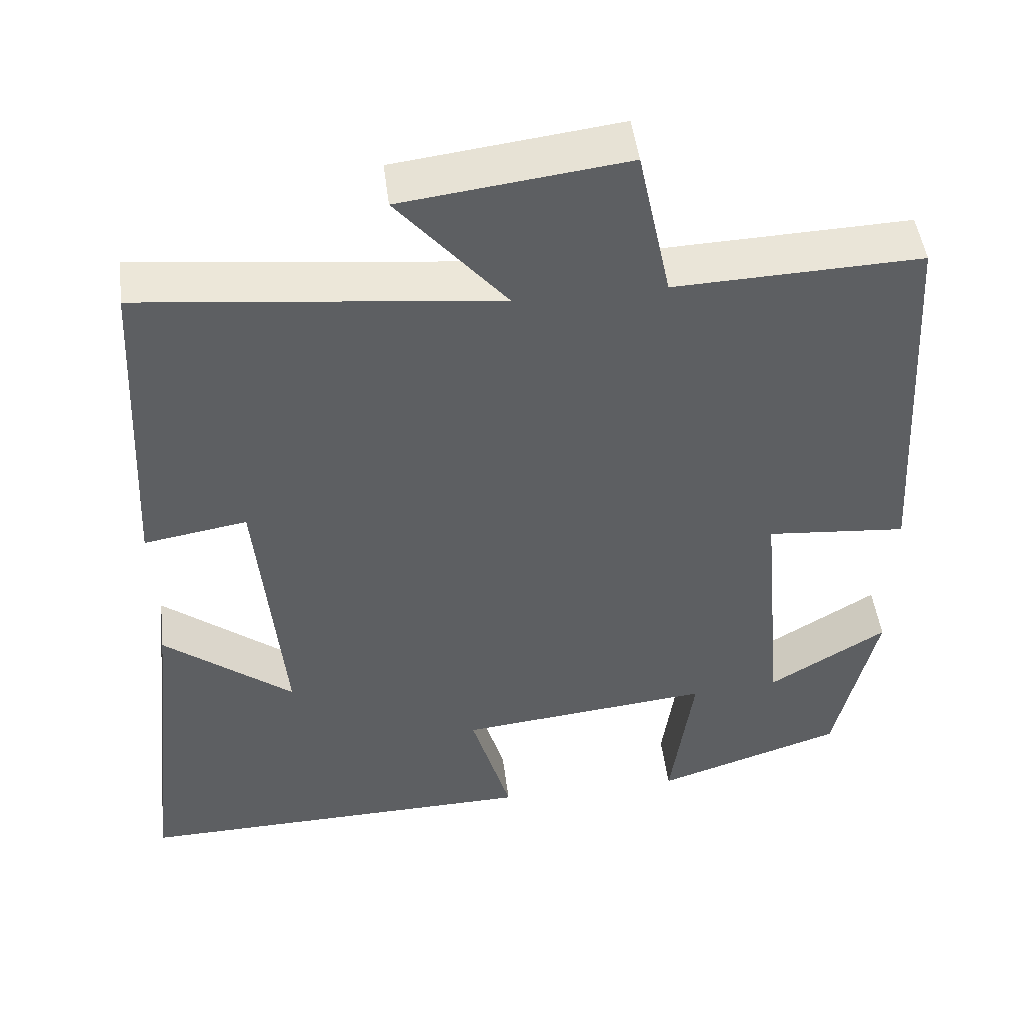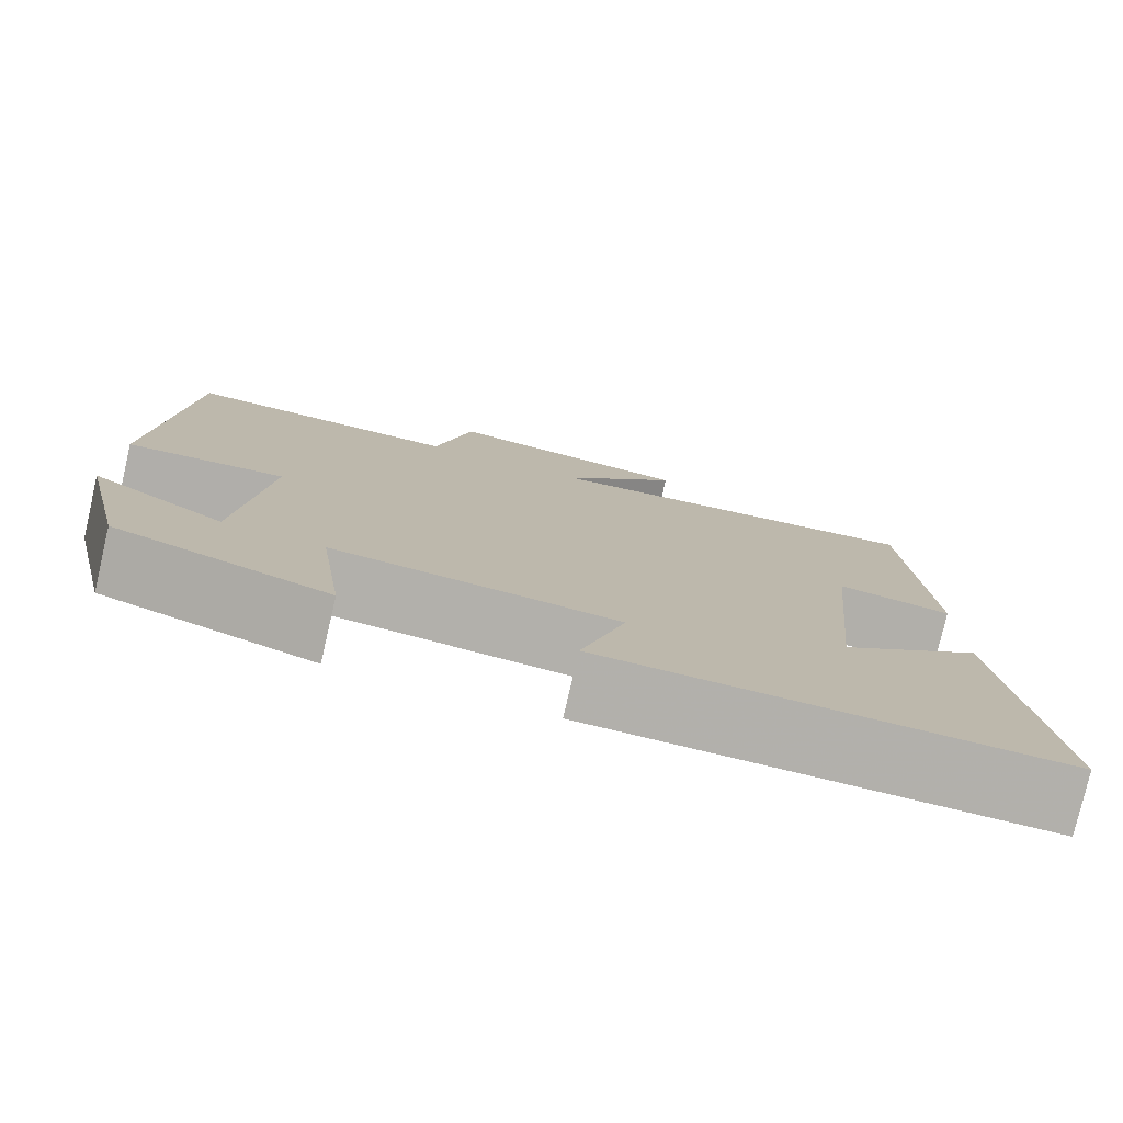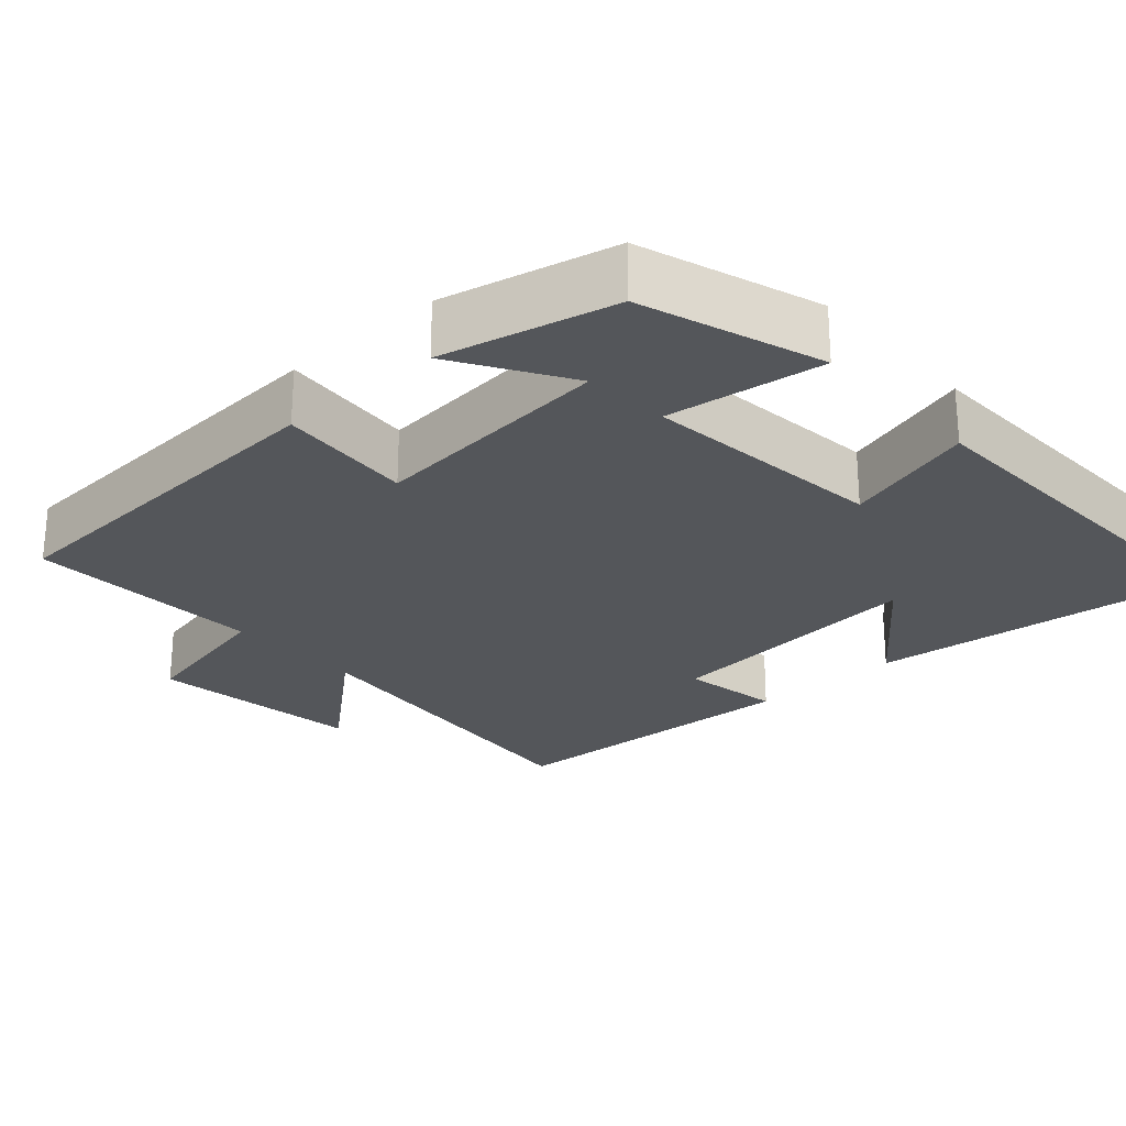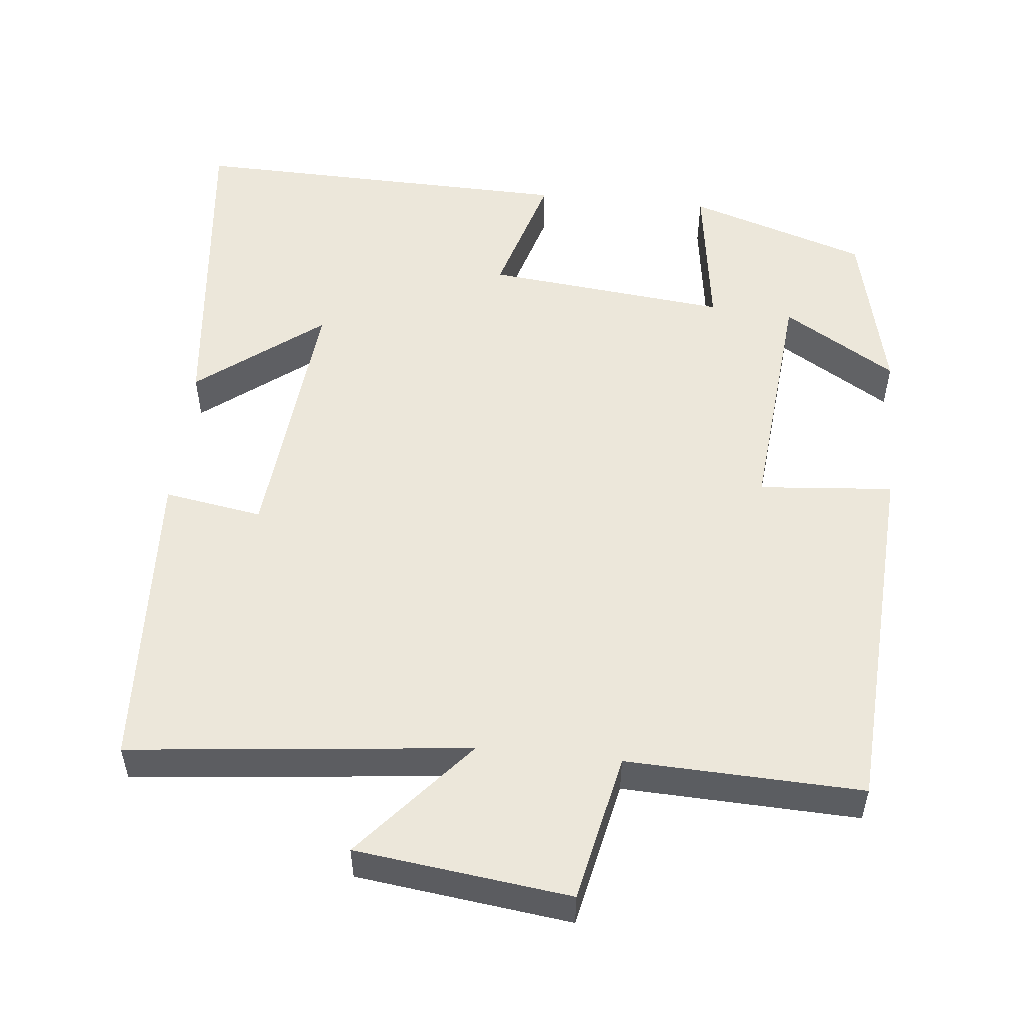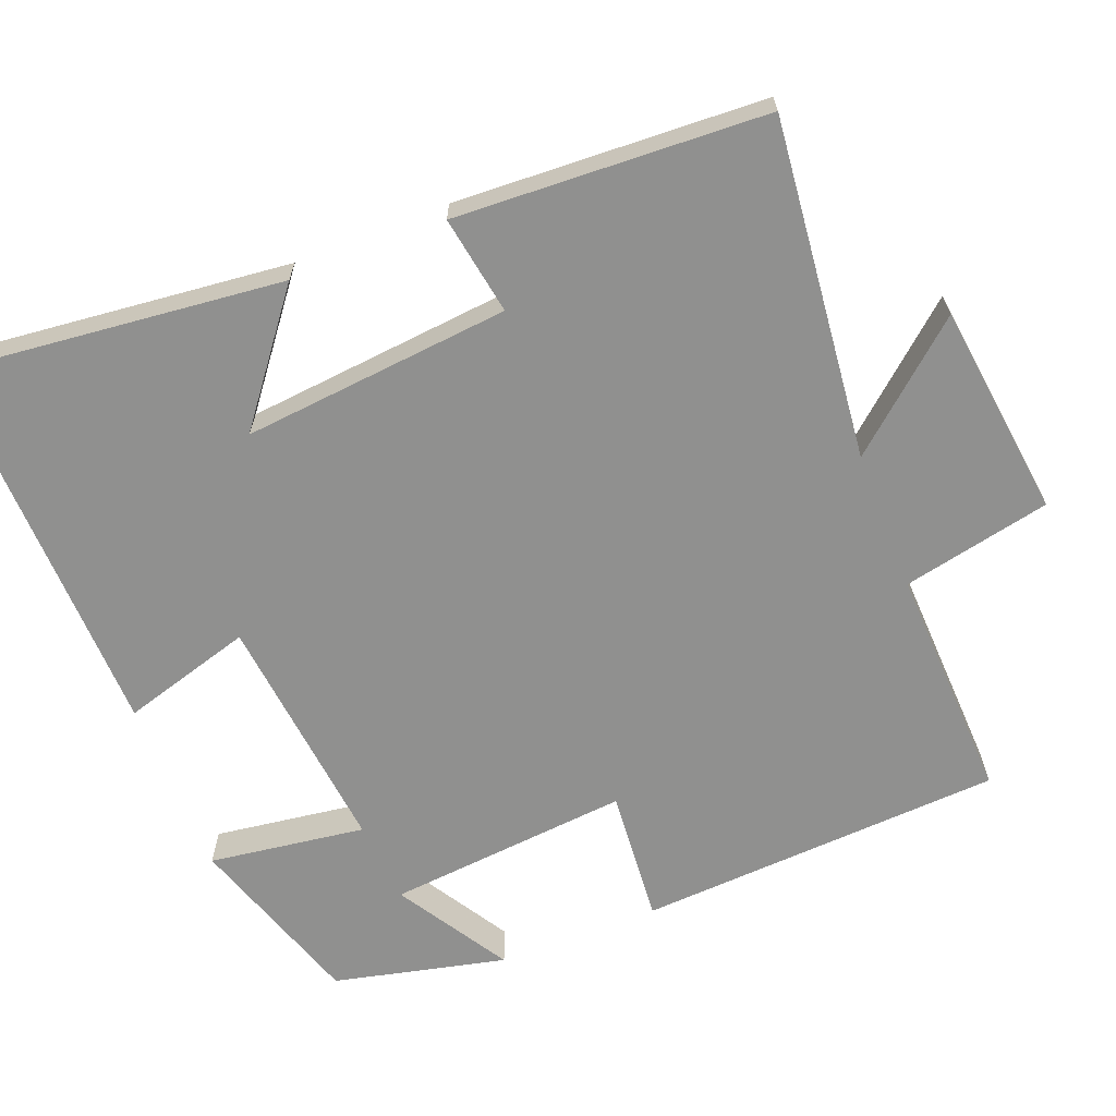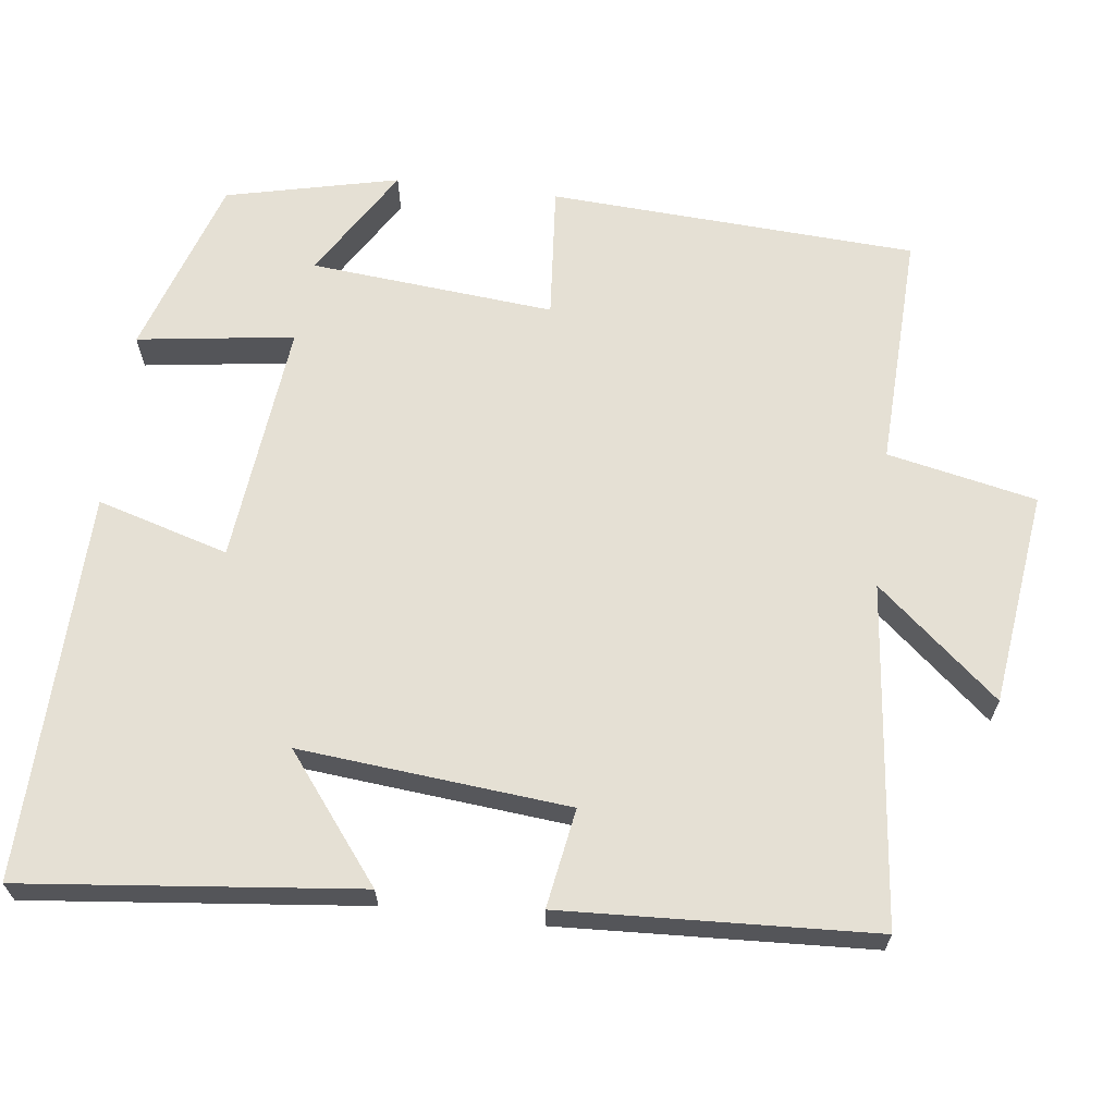
<metadata>
{"format":"obj","ext":"obj","renderer":"f3d","projection":"perspective","resolution":1024,"background":"white","views":[{"elev":47.6,"azim":-7.1,"up":"+Z"},{"elev":-78.5,"azim":166.9,"up":"+Z"},{"elev":-25.3,"azim":132.1,"up":"+Y"},{"elev":52.9,"azim":5.8,"up":"+Y"},{"elev":-65.6,"azim":-68.6,"up":"+Y"},{"elev":65.2,"azim":-83.0,"up":"+Y"}]}
</metadata>
<code>
v 0.472 0.07 0.512
v 0.5 0.07 0.025
v 0.321 0.07 0.04
v 0.351 0.07 -0.284
v 0.5 0.07 -0.193
v 0.447 0.07 -0.422
v 0.209 0.07 -0.5
v 0.238 0.07 -0.292
v -0.084 0.07 -0.326
v -0.033 0.07 -0.5
v -0.547 0.07 -0.513
v -0.5 0.07 -0.07
v -0.335 0.07 -0.198
v -0.369 0.07 0.158
v -0.5 0.07 0.136
v -0.48 0.07 0.548
v -0.029 0.07 0.5
v -0.167 0.07 0.661
v 0.117 0.07 0.697
v 0.159 0.07 0.5
v 0.472 0 0.512
v 0.5 0 0.025
v 0.321 0 0.04
v 0.351 0 -0.284
v 0.5 0 -0.193
v 0.447 0 -0.422
v 0.209 0 -0.5
v 0.238 0 -0.292
v -0.084 0 -0.326
v -0.033 0 -0.5
v -0.547 0 -0.513
v -0.5 0 -0.07
v -0.335 0 -0.198
v -0.369 0 0.158
v -0.5 0 0.136
v -0.48 0 0.548
v -0.029 0 0.5
v -0.167 0 0.661
v 0.117 0 0.697
v 0.159 0 0.5
f 17 18 19 20
f 14 15 16 17
f 13 14 17 20
f 10 11 12 13
f 9 10 13
f 8 9 13 20
f 6 7 8
f 4 5 6
f 4 6 8
f 3 4 8 20
f 1 2 3 20
f 40 39 38 37
f 37 36 35 34
f 40 37 34 33
f 33 32 31 30
f 33 30 29
f 40 33 29 28
f 28 27 26
f 26 25 24
f 28 26 24
f 40 28 24 23
f 40 23 22 21
f 1 21 22 2
f 2 22 23 3
f 3 23 24 4
f 4 24 25 5
f 5 25 26 6
f 6 26 27 7
f 7 27 28 8
f 8 28 29 9
f 9 29 30 10
f 10 30 31 11
f 11 31 32 12
f 12 32 33 13
f 13 33 34 14
f 14 34 35 15
f 15 35 36 16
f 16 36 37 17
f 17 37 38 18
f 18 38 39 19
f 19 39 40 20
f 20 40 21 1

</code>
